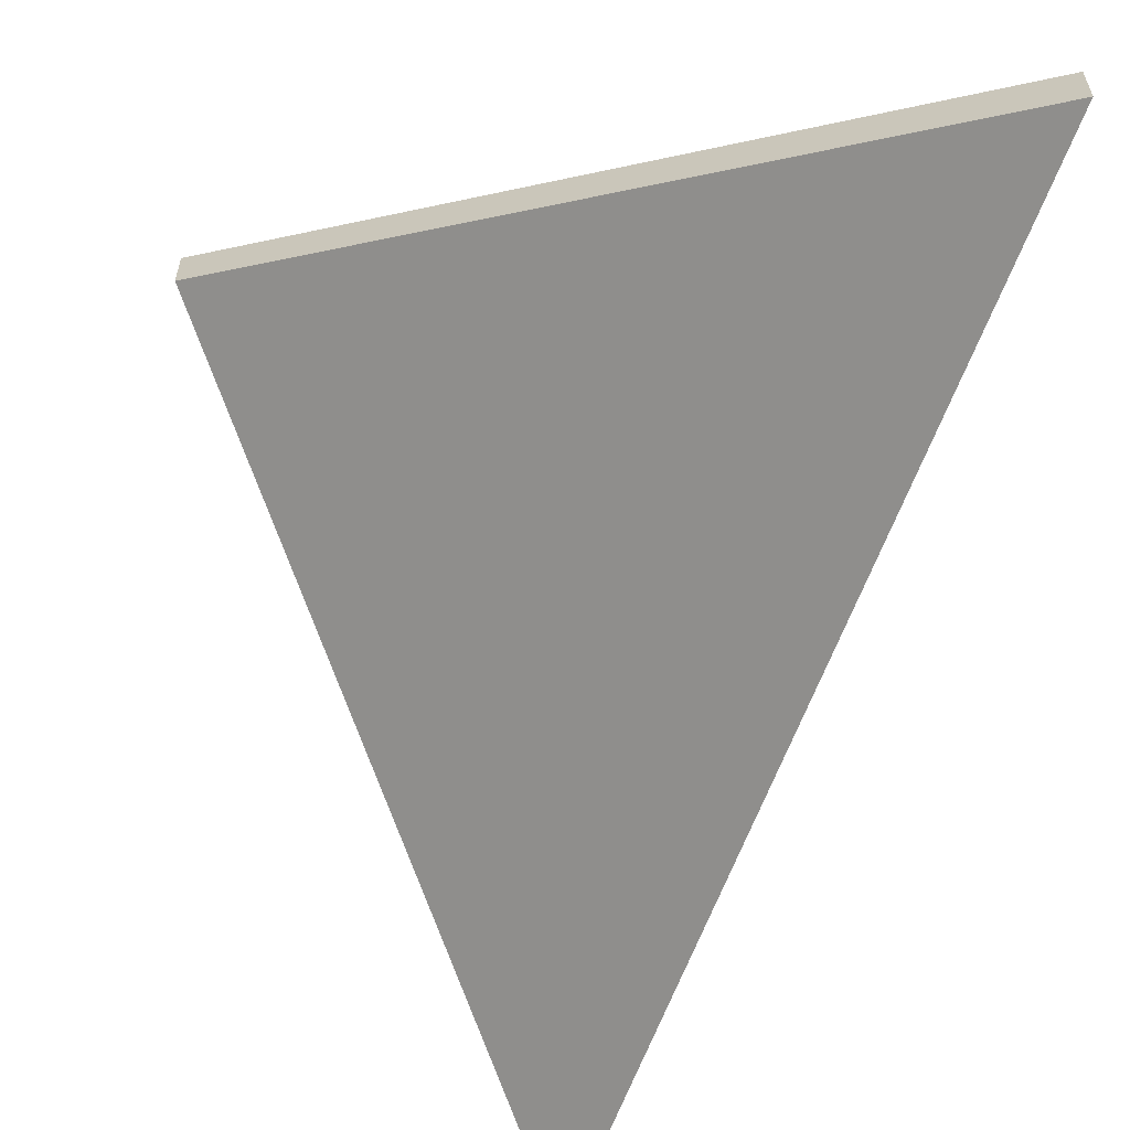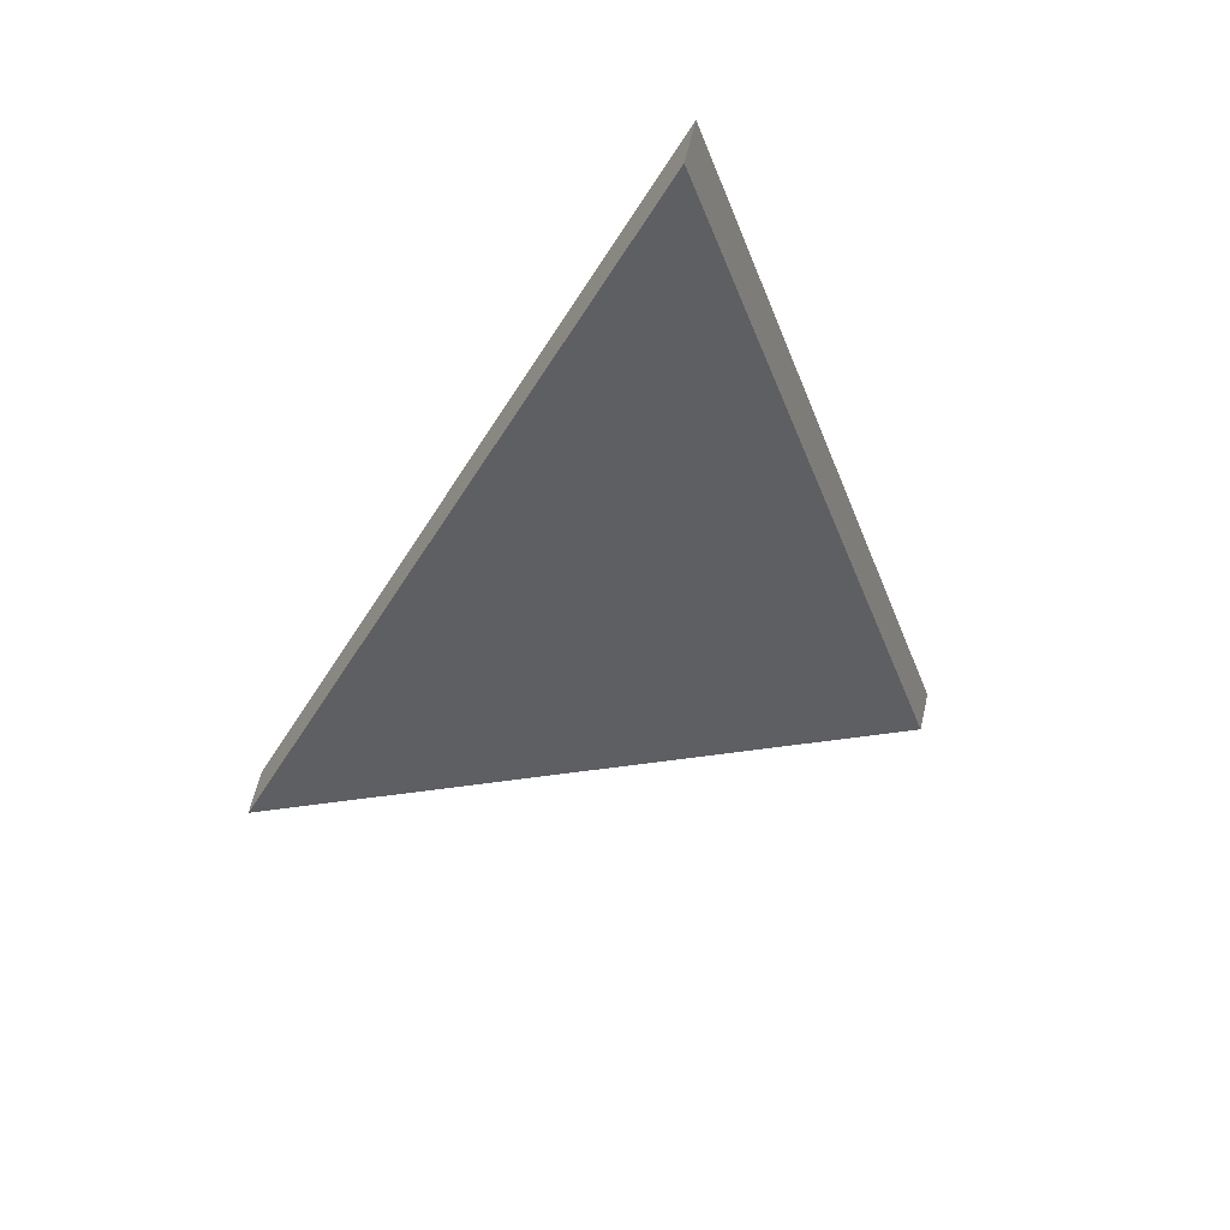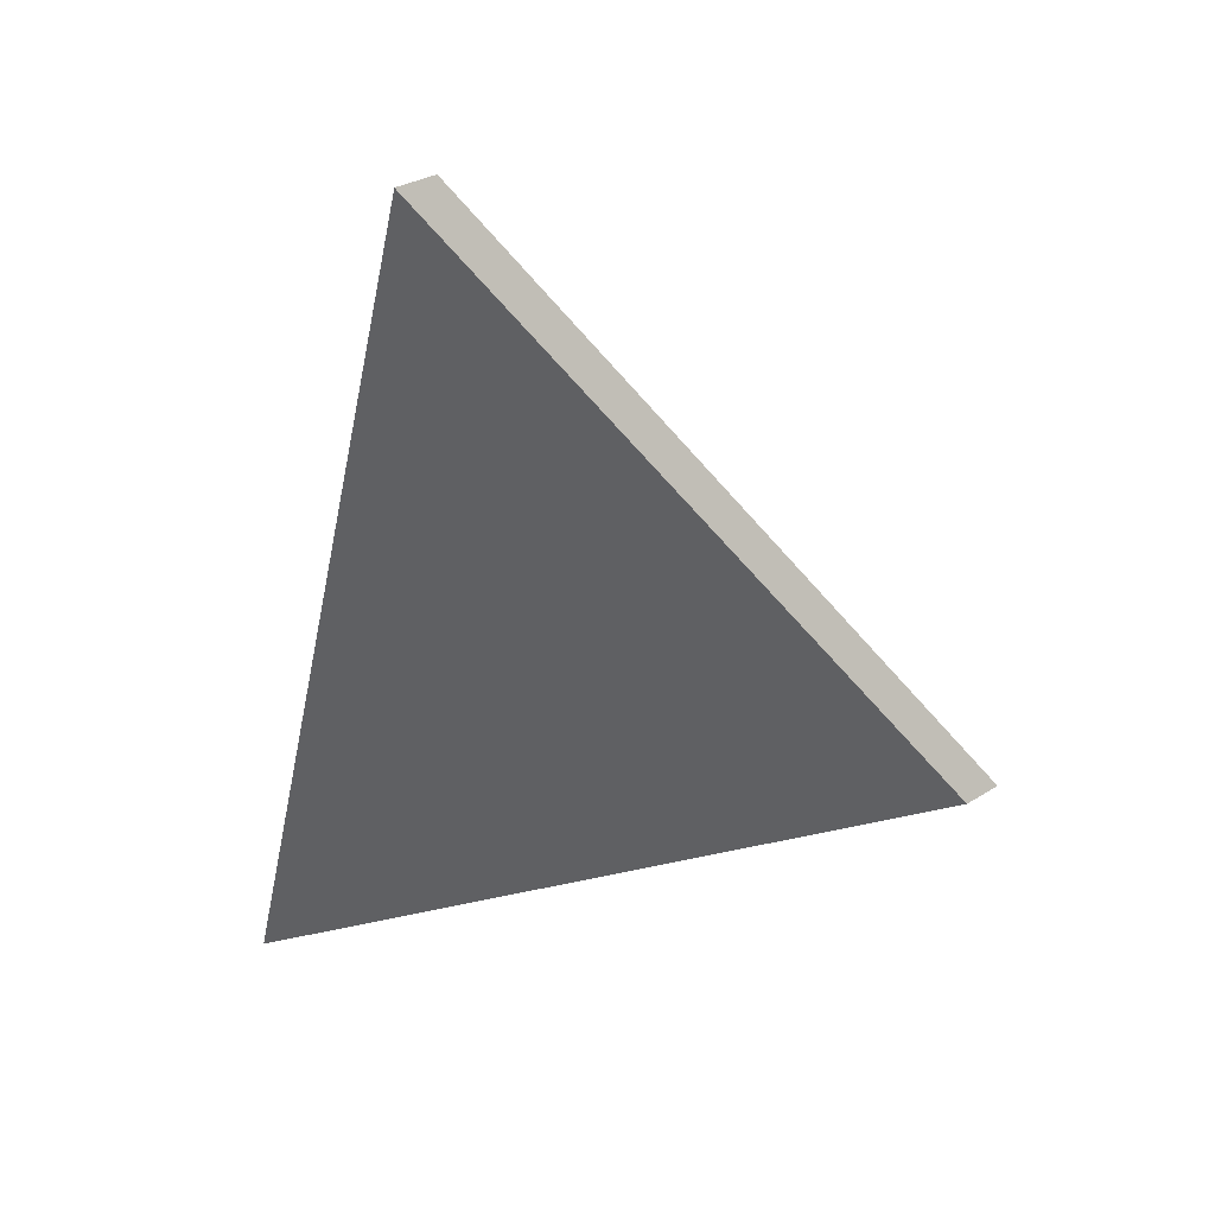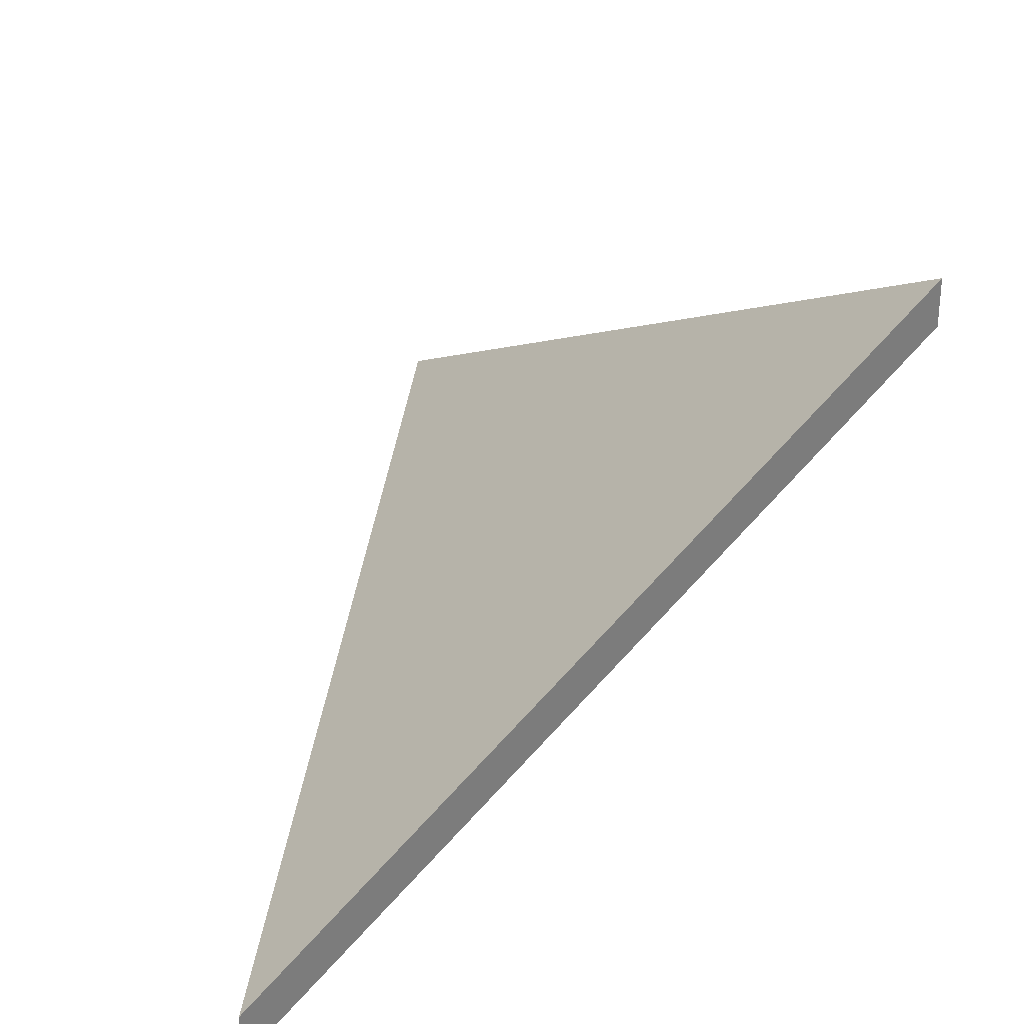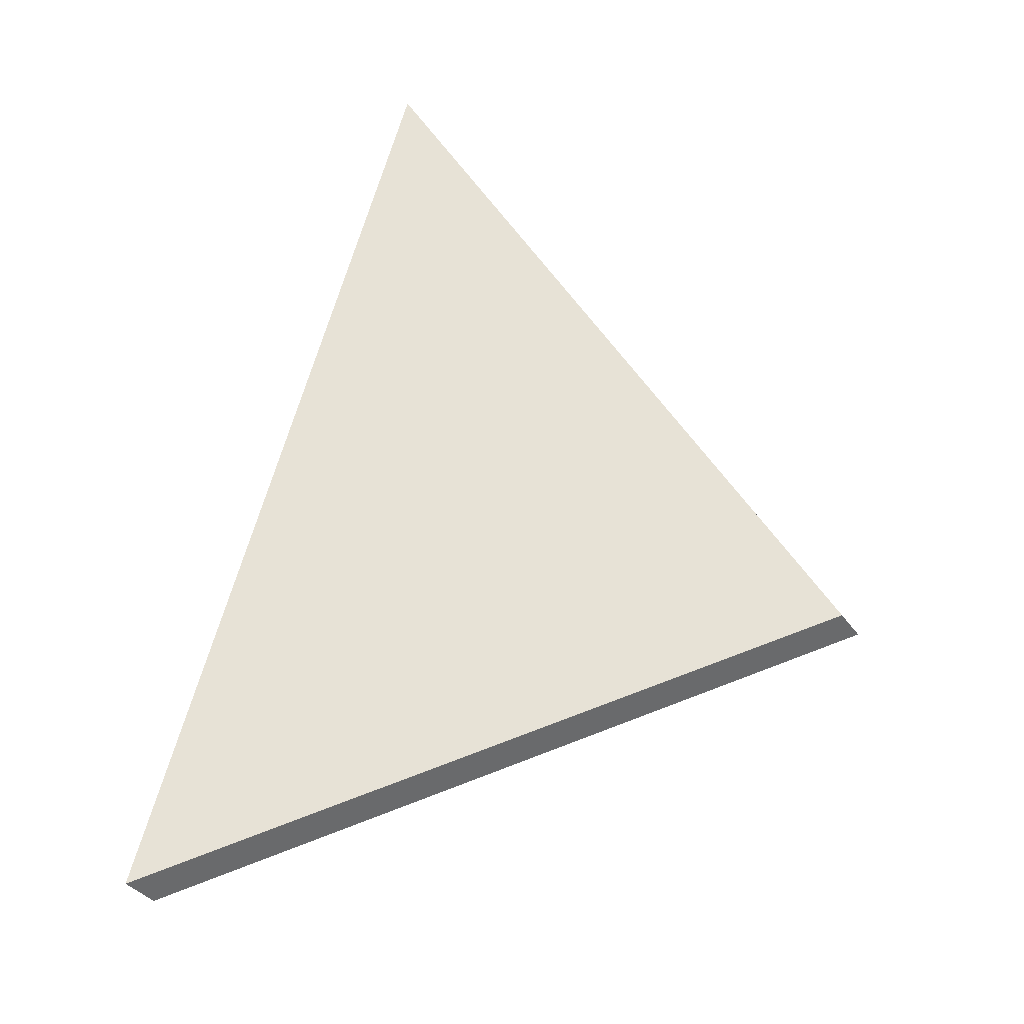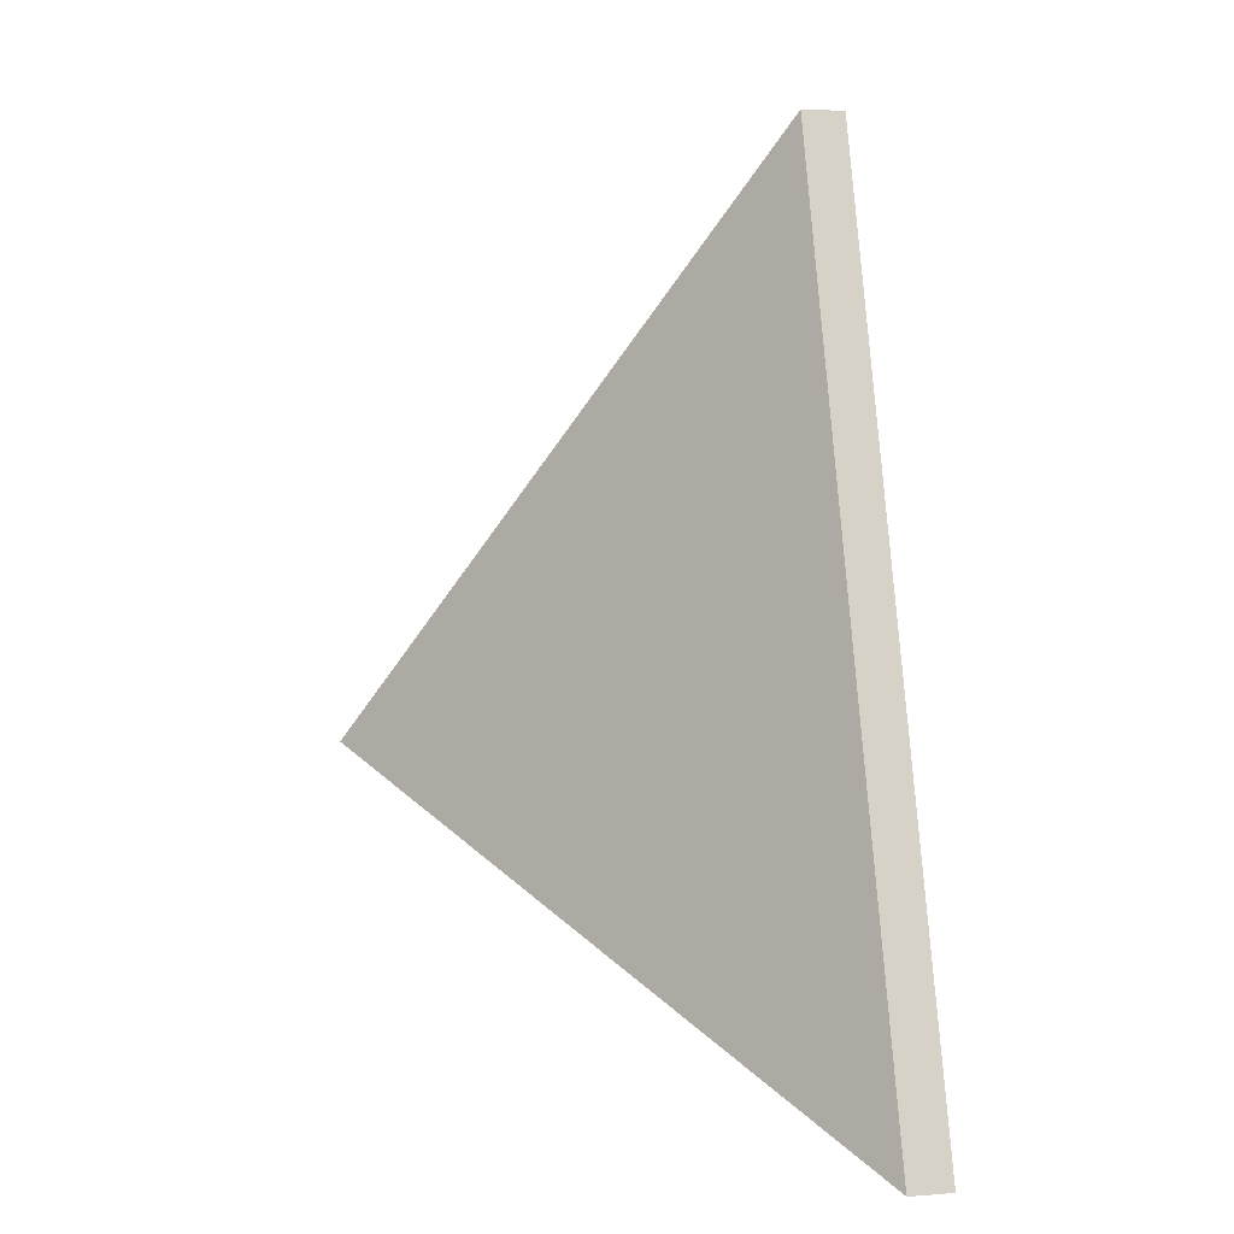
<metadata>
{"format":"obj","ext":"obj","renderer":"f3d","projection":"perspective","resolution":1024,"background":"white","views":[{"elev":-60.5,"azim":177.7,"up":"+Y"},{"elev":63.0,"azim":-166.8,"up":"+Z"},{"elev":30.8,"azim":47.8,"up":"+Z"},{"elev":32.8,"azim":23.5,"up":"+Y"},{"elev":-36.3,"azim":30.6,"up":"+Z"},{"elev":3.8,"azim":-104.3,"up":"+Z"}]}
</metadata>
<code>
v 2.26 0.02799 3.254
v 2.276 0.02799 3.304
v 2.293 0.04883 3.271
v 2.26 0.02562 3.254
v 2.293 0.04647 3.271
v 2.276 0.02562 3.304
v 2.293 0.04647 3.271
v 2.26 0.02562 3.254
v 2.26 0.02799 3.254
v 2.293 0.04883 3.271
v 2.276 0.02562 3.304
v 2.293 0.04647 3.271
v 2.293 0.04883 3.271
v 2.276 0.02799 3.304
v 2.26 0.02562 3.254
v 2.276 0.02562 3.304
v 2.276 0.02799 3.304
v 2.26 0.02799 3.254
f 1 2 3
f 4 5 6
f 7 8 9
f 7 9 10
f 11 12 13
f 11 13 14
f 15 16 17
f 15 17 18

</code>
